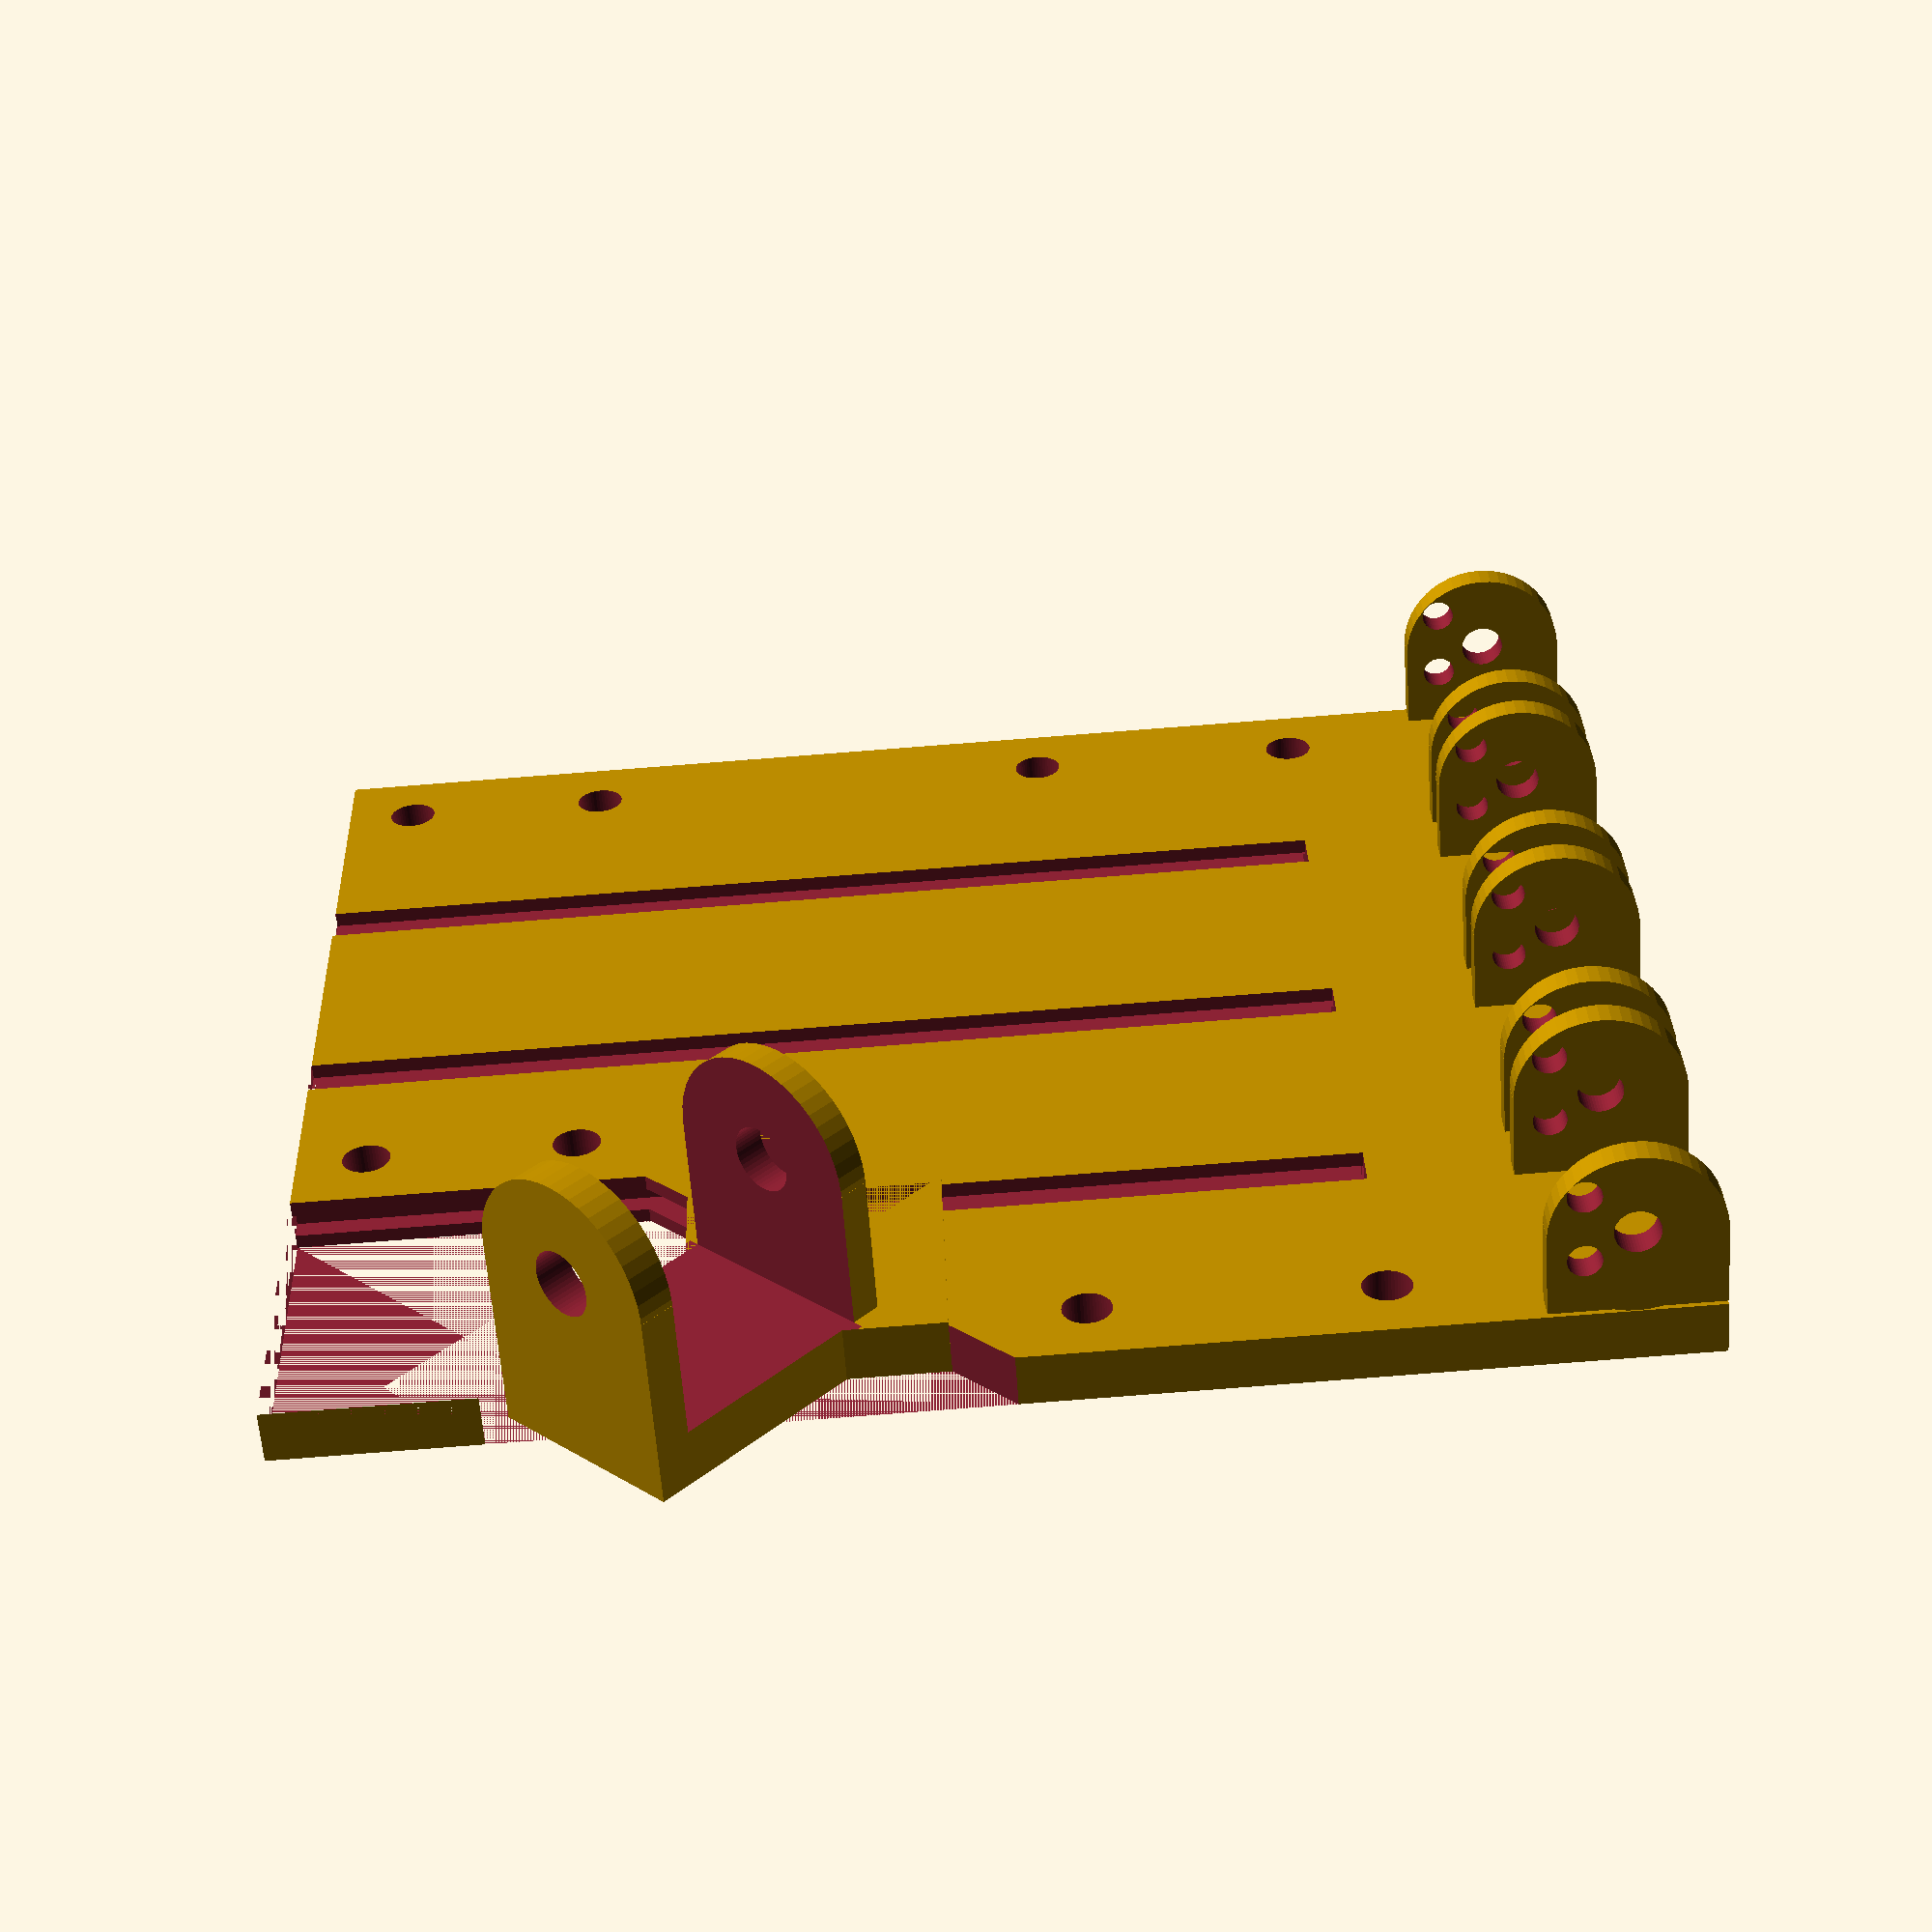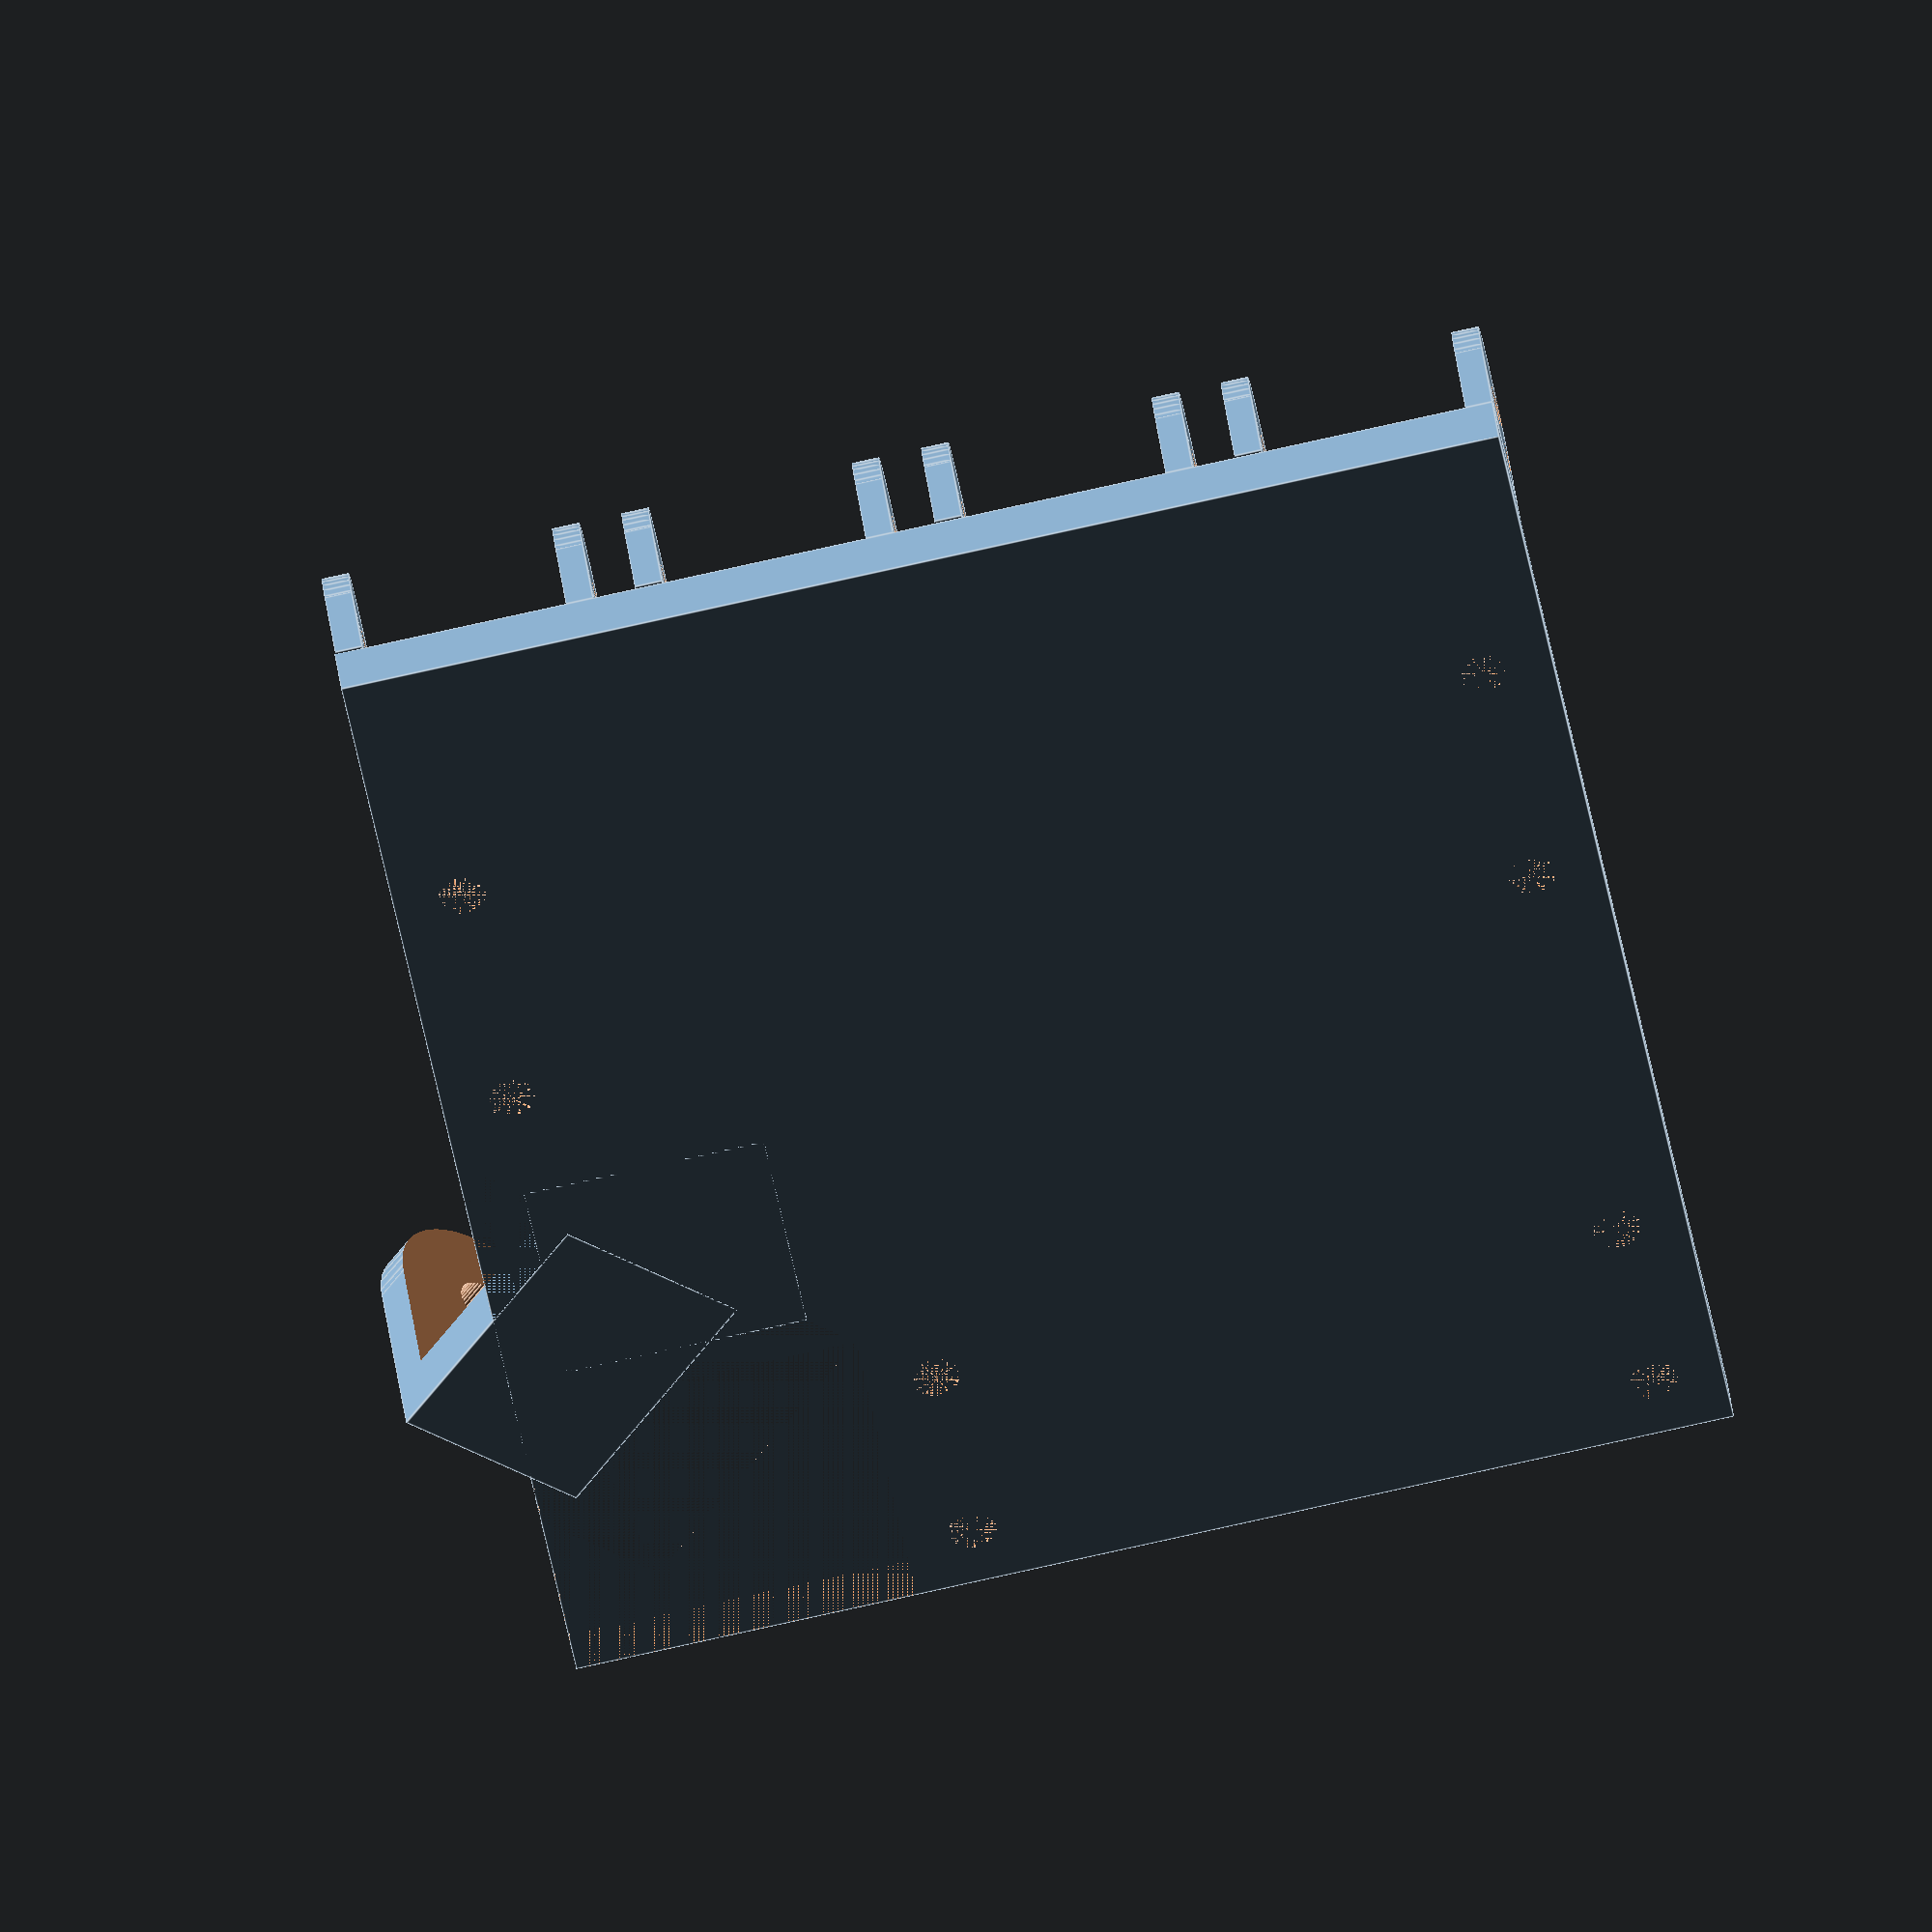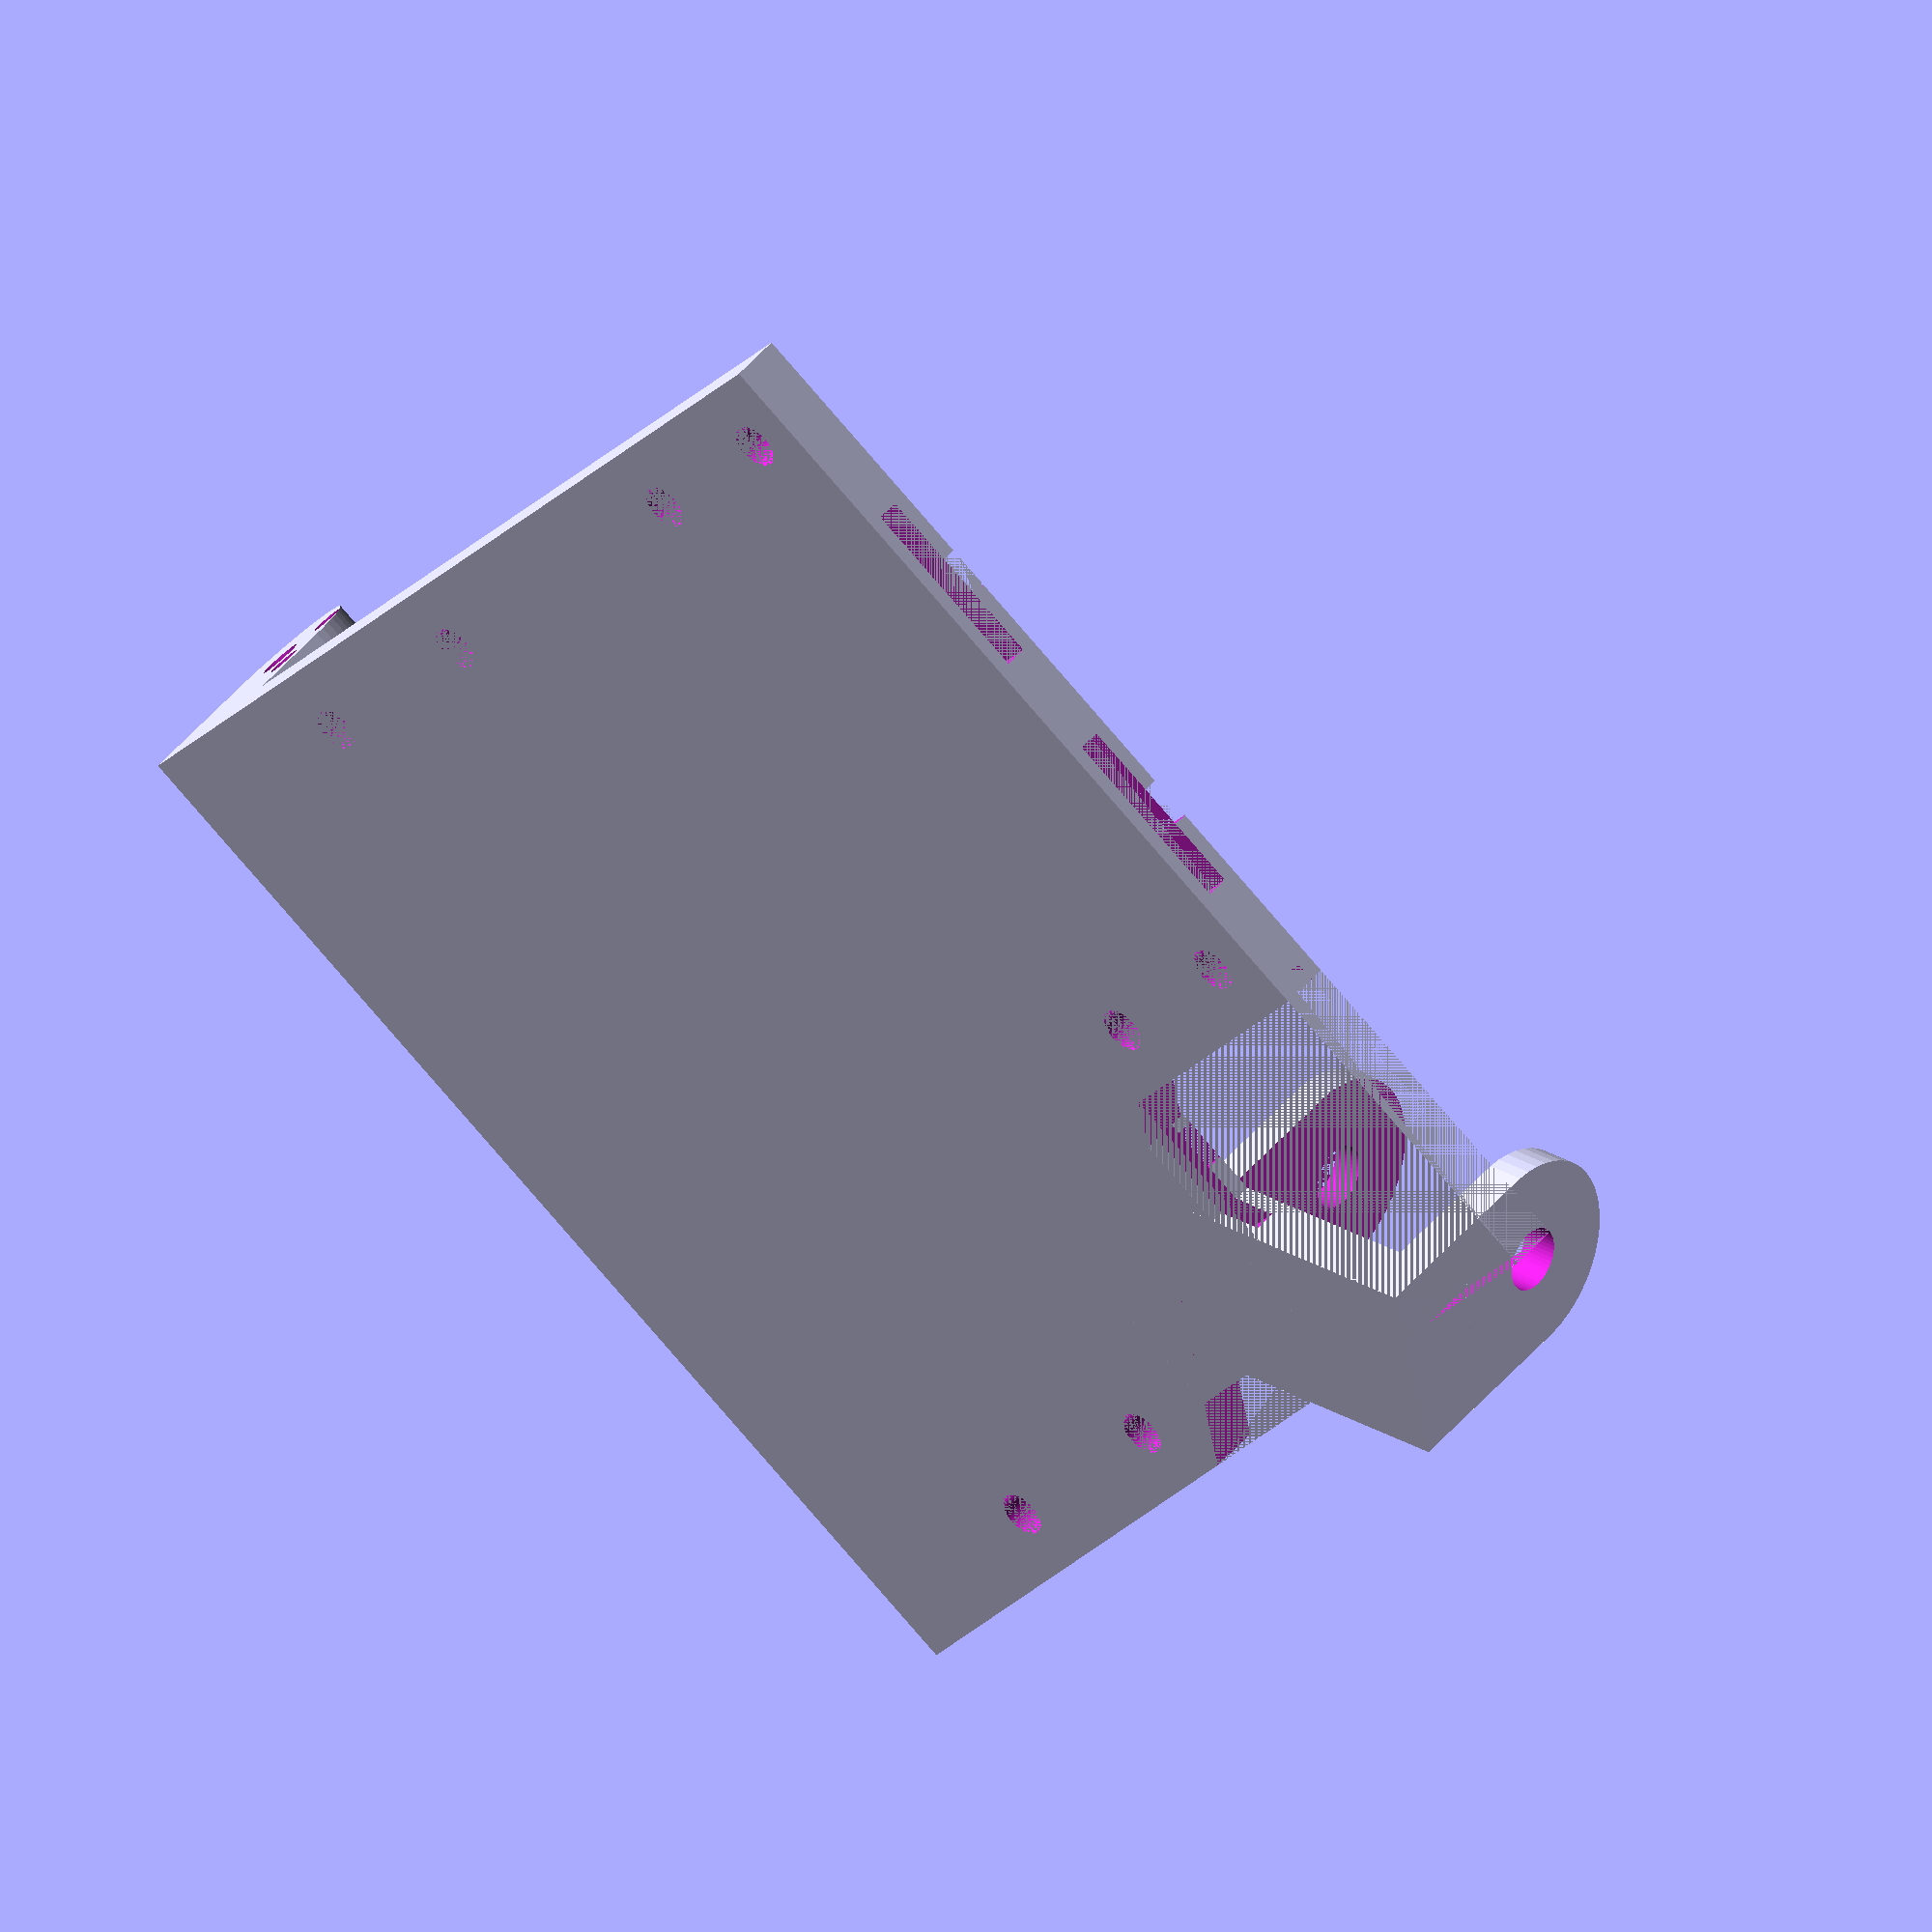
<openscad>
thumb_length = 65; middle_length = 80; palm_width = 85;

module palm_1(thumb_length, middle_length, palm_width)
{
    finger_width = palm_width*15.8/90;
    thumb_width = palm_width*16.3/90;
    difference()
    {
        union()
        {
            difference()
            {
                union()
               {
                   //palm
                   cube([palm_width,palm_width+finger_width*4/5,palm_width*4/90],false);
                   
                   //knuckes 
                   for (i=[0:1:3]){
                       translate([(palm_width*7.5/90+finger_width)*i,palm_width,palm_width*4/90])
                       cube([2,finger_width*4/5,finger_width*2/5],false);
                       translate([(finger_width+palm_width*7.5/90)*i,palm_width+finger_width*2/5,palm_width*4/90+finger_width*2/5])
                       rotate([0,90,0])
                       cylinder(2,r=finger_width*2/5,false,$fn=50);
//                       
                       translate([2+finger_width+(palm_width*7.5/90+finger_width)*i,palm_width,palm_width*4/85])
                       cube([2,finger_width*4/5,finger_width*2/5],false);
                       translate([(2+finger_width)+(palm_width*7.5/90+finger_width)*i,palm_width+finger_width*2/5,palm_width*4/90+finger_width*2/5])
                       rotate([0,90,0])
                       cylinder(2,r=finger_width*2/5,false,$fn=50);
                       
                   }
                }
                
                //knuckles pin holes
                translate([-0.1,palm_width+finger_width*2/5,palm_width*10/85])
                rotate([0,90,0])
                cylinder(palm_width*1.1,r=3.175/2,false,$fn=50);
                
                translate([-0.1,palm_width*87.5/85,palm_width*8/85])
                rotate([0,90,0])
                cylinder(palm_width*1.1,r=1.1905,false,$fn=50);
                
                translate([-0.1,palm_width*87.5/85,palm_width*13/85])
                rotate([0,90,0])
                cylinder(palm_width*1.1,r=1.1905,false,$fn=50);
                
                //screw extrusion
                for(i=[0:1:1]){
                    translate([palm_width*(5/85+50/85*i),palm_width*5/85,0])
                    cylinder(10,r=3.46/2,false,$fn=50);
                    translate([palm_width*(5/85+50/85*i),palm_width*20/85,0])
                    cylinder(10,r=3.46/2,false,$fn=50);
                }
                for(i=[0:1:1]){
                    translate([palm_width*(5/85+75/85*i),palm_width*55/85,0])
                    cylinder(10,r=3.46/2,false,$fn=50);
                    translate([palm_width*(5/85+75/85*i),palm_width*75/85,0])
                    cylinder(10,r=3.46/2,false,$fn=50);
                }
                
                //sliding part extrusion
                for(i = [0:1:1]){
                translate([palm_width*(14.5/85+22/85*i),0,palm_width/85])
                cube([palm_width*14/85,palm_width*75/85,palm_width*1.7/85],false);
                translate([palm_width*(19.86/85+22/85*i),0,palm_width*2.7/85])
                cube([palm_width*3.28/85,palm_width*75/85,palm_width*1.3/85],false);
                }
            
                //thumb slot
                translate([palm_width*60/85,0,0])
                cube([palm_width*25/85,palm_width*25/85,palm_width*4/85],false);
                translate([palm_width,palm_width*50/85,0])
                rotate([0,0,-135])
                cube([(palm_width*25/85)/sin(45),palm_width*25/85,palm_width*4/85],false);
                
                
            }
                //thumb section
            translate([palm_width*63.056/85,palm_width*28.056/85,0])
            cube([palm_width*17.678/85,palm_width*17.678/85,palm_width*4/85],false);
            translate([palm_width*67.723/85,palm_width*30.461/85,0])
            rotate([0,0,-45])
            cube([thumb_width+5,palm_width*15/85,palm_width*14/85]);       
            translate([palm_width*(67.723/85+7.5/85*sin(45)),palm_width*(30.461/85+7.5/85*cos(45)),palm_width*14/85])
            rotate([0,90,-45])
            cylinder(thumb_width+5,r=palm_width*15/85/2,false,$fn=50);
            
        }
        //3rd sliding slot extrusion
        translate([palm_width*58.5/85,0,palm_width/85])
        cube([palm_width*14/85,palm_width*75/85,palm_width*1.7/85],false);
        translate([palm_width*63.86/85,0,palm_width*2.7/85])
        cube([palm_width*3.28/85,palm_width*75/85,palm_width*1.3/85],false);
        //thumb section (extrusion)
        
        translate([palm_width*67.723/85+1.5*cos(45),palm_width*30.461/85-3*sin(45),palm_width*4/85])
        rotate([0,0,-45])
        cube([thumb_width,palm_width*15/85*1.1,palm_width*20/85]);
        translate([palm_width*(67.723/85+7.5/85*sin(45)),palm_width*(30.461/85+7.5/85*cos(45)),palm_width*14/85])
        rotate([0,90,-45])
        cylinder((thumb_width+4)*1.1,r=2.38,false,$fn=50);
    }
}

palm_1(thumb_length, middle_length, palm_width);
</openscad>
<views>
elev=58.9 azim=88.2 roll=4.0 proj=p view=wireframe
elev=138.7 azim=190.1 roll=7.2 proj=o view=edges
elev=130.8 azim=326.8 roll=321.7 proj=o view=solid
</views>
